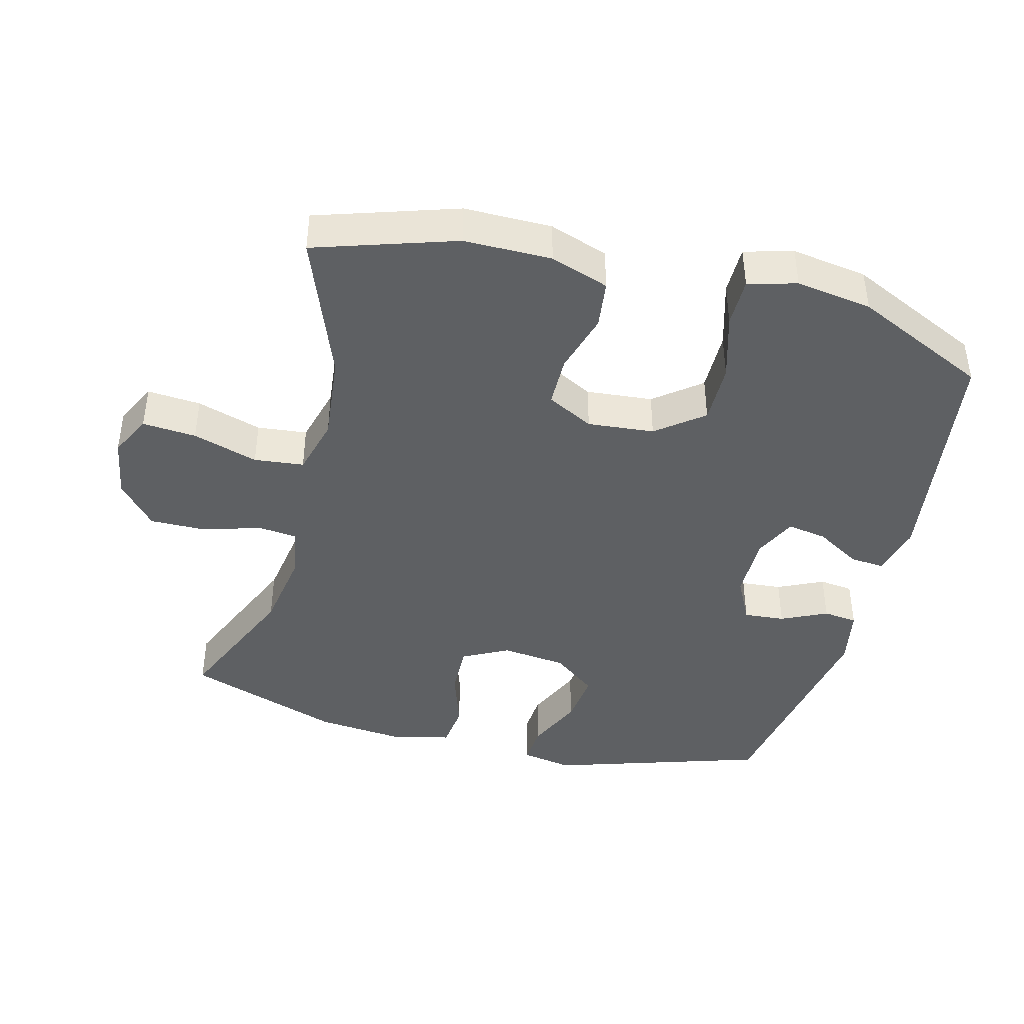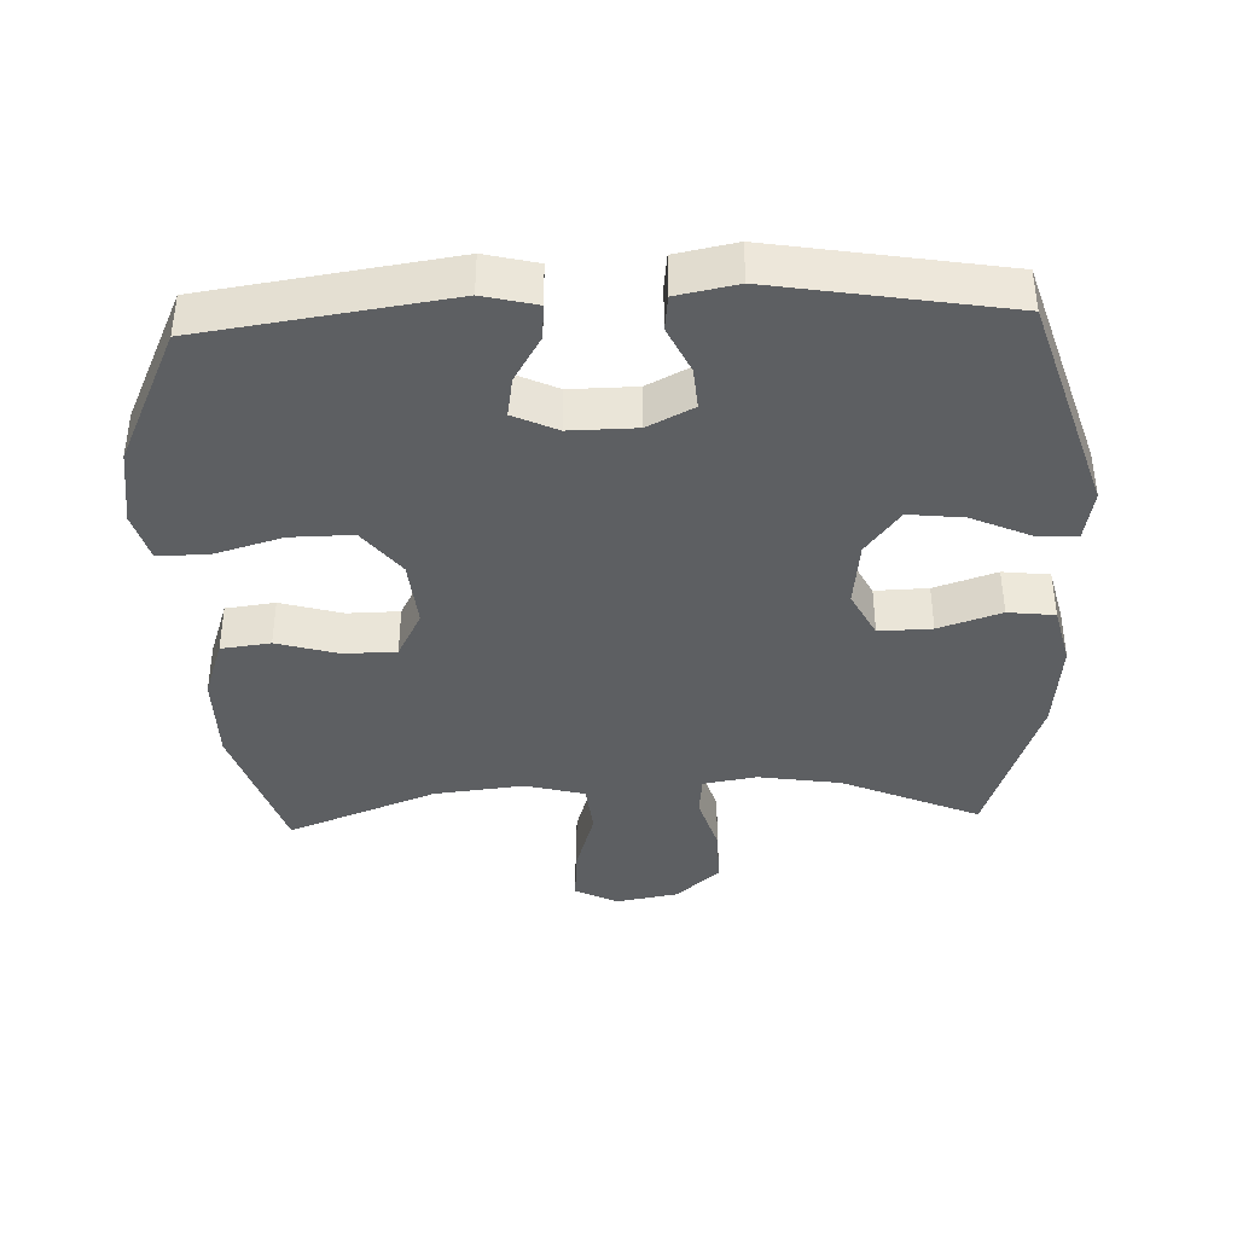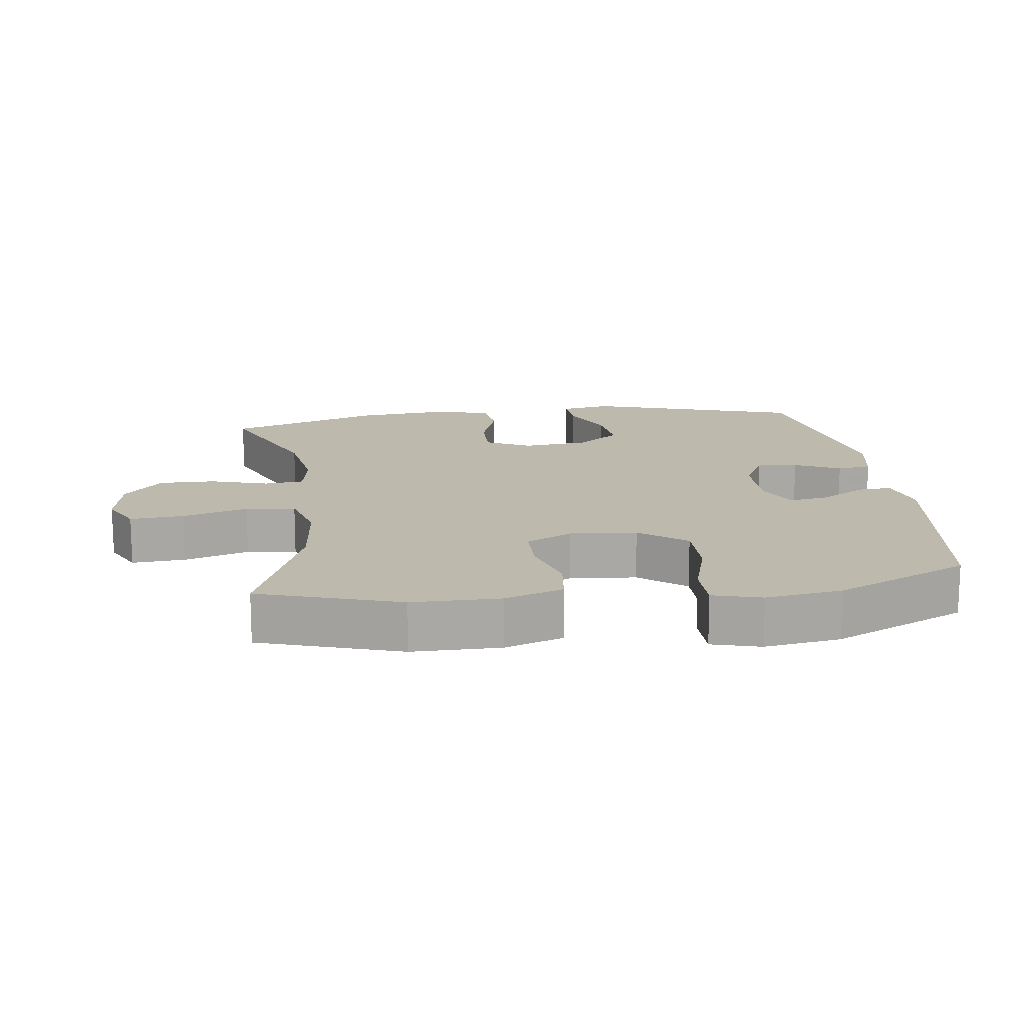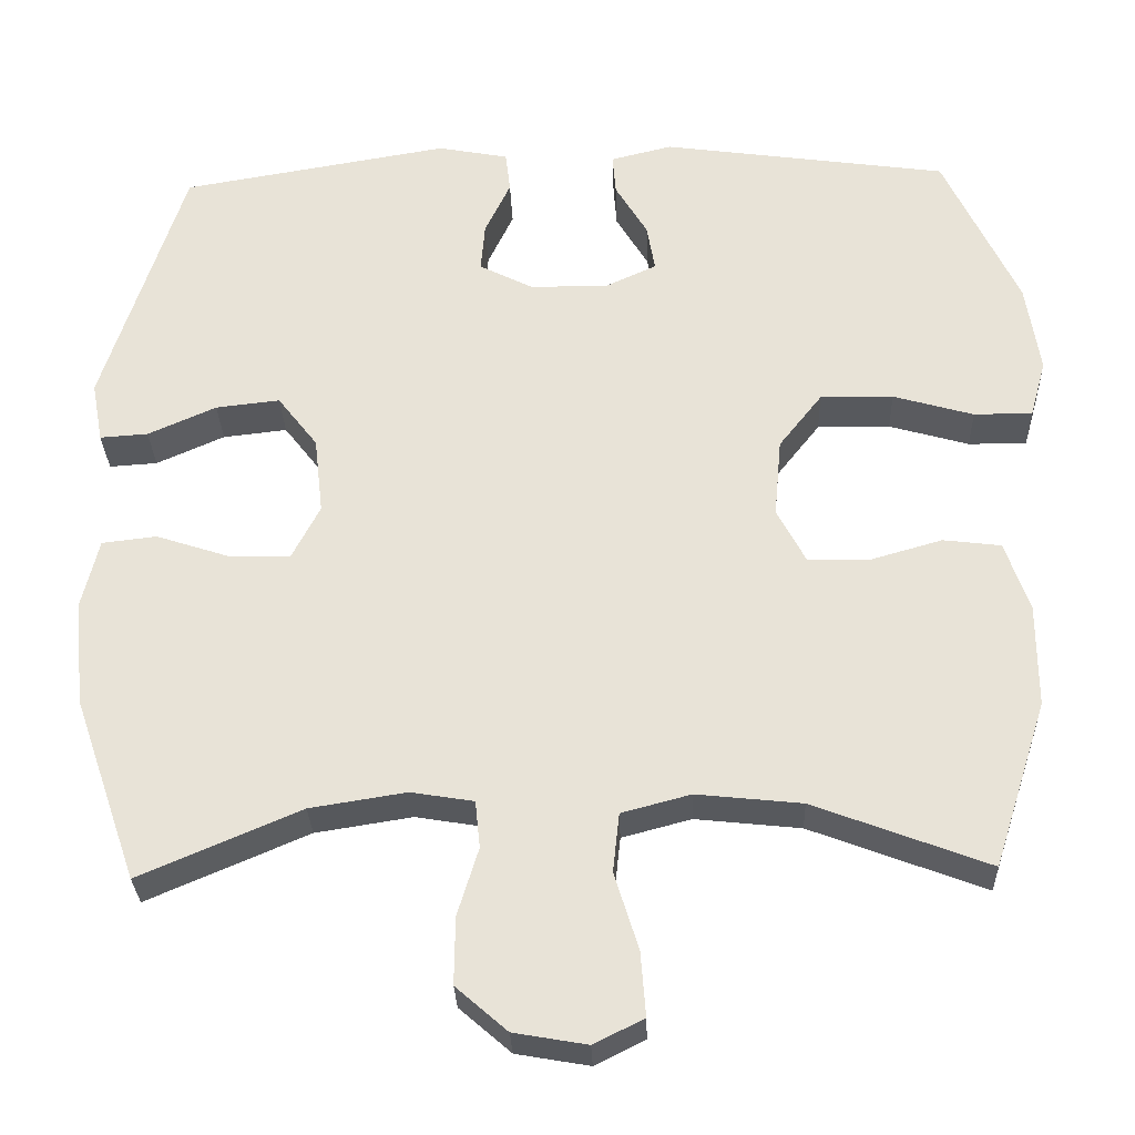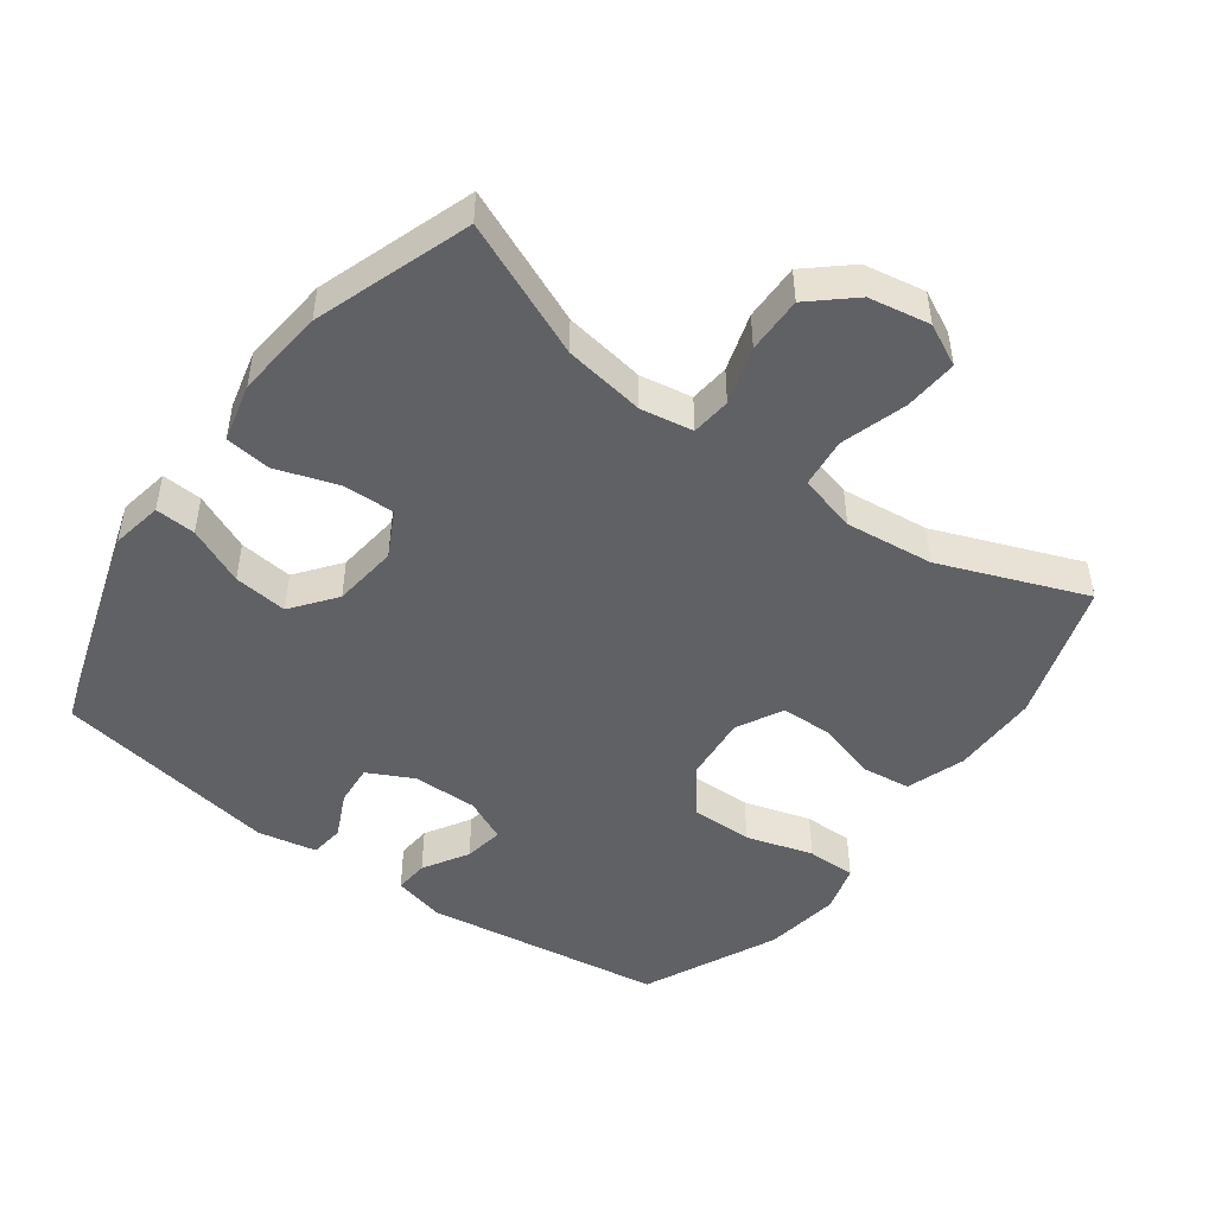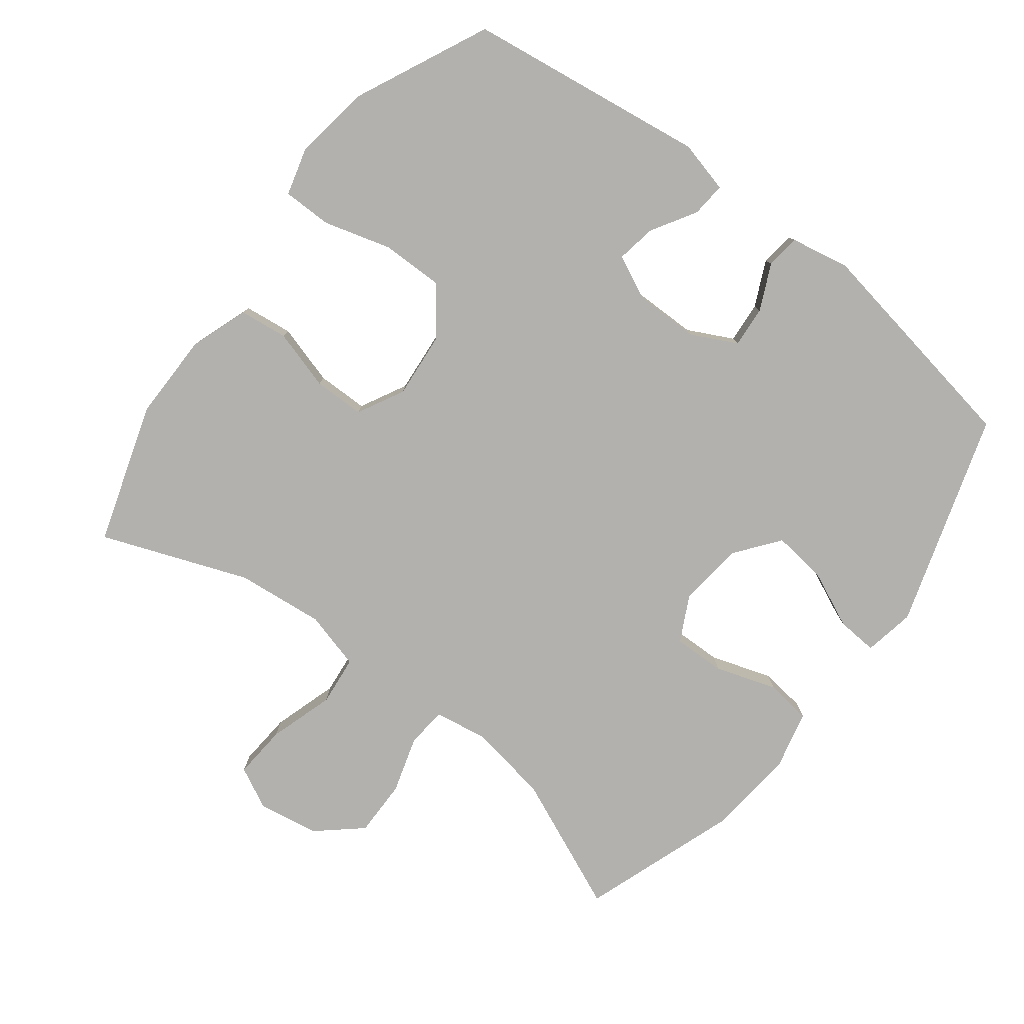
<metadata>
{"format":"obj","ext":"obj","renderer":"f3d","projection":"perspective","resolution":1024,"background":"white","views":[{"elev":-42.3,"azim":-104.5,"up":"+Y"},{"elev":-39.5,"azim":2.3,"up":"+Y"},{"elev":15.3,"azim":-97.6,"up":"+Y"},{"elev":-29.7,"azim":-178.0,"up":"+Z"},{"elev":-47.9,"azim":143.9,"up":"+Y"},{"elev":-79.2,"azim":-37.6,"up":"+Y"}]}
</metadata>
<code>
v 0.5 0.07 0.5
v 0.601 0.07 0.182
v 0.587 0.07 0.106
v 0.527 0.07 0.11
v 0.442 0.07 0.148
v 0.362 0.07 0.157
v 0.312 0.07 0.092
v 0.301 0.07 -0.005
v 0.336 0.07 -0.073
v 0.413 0.07 -0.071
v 0.504 0.07 -0.041
v 0.572 0.07 -0.049
v 0.593 0.07 -0.136
v 0.58 0.07 -0.269
v 0.5 0.07 -0.5
v 0.3 0.07 -0.414
v 0.18 0.07 -0.395
v 0.102 0.07 -0.408
v 0.096 0.07 -0.467
v 0.122 0.07 -0.552
v 0.123 0.07 -0.636
v 0.059 0.07 -0.692
v -0.032 0.07 -0.708
v -0.094 0.07 -0.677
v -0.088 0.07 -0.597
v -0.058 0.07 -0.5
v -0.066 0.07 -0.426
v -0.152 0.07 -0.403
v -0.283 0.07 -0.417
v -0.5 0.07 -0.5
v -0.567 0.07 -0.292
v -0.567 0.07 -0.162
v -0.537 0.07 -0.075
v -0.465 0.07 -0.066
v -0.375 0.07 -0.092
v -0.299 0.07 -0.091
v -0.263 0.07 -0.022
v -0.272 0.07 0.077
v -0.326 0.07 0.146
v -0.417 0.07 0.145
v -0.517 0.07 0.116
v -0.59 0.07 0.116
v -0.61 0.07 0.188
v -0.593 0.07 0.301
v -0.5 0.07 0.5
v -0.143 0.07 0.551
v -0.066 0.07 0.532
v -0.07 0.07 0.481
v -0.11 0.07 0.414
v -0.12 0.07 0.355
v -0.056 0.07 0.325
v 0.041 0.07 0.326
v 0.108 0.07 0.36
v 0.103 0.07 0.421
v 0.071 0.07 0.489
v 0.077 0.07 0.54
v 0.165 0.07 0.557
v 0.5 0 0.5
v 0.601 0 0.182
v 0.587 0 0.106
v 0.527 0 0.11
v 0.442 0 0.148
v 0.362 0 0.157
v 0.312 0 0.092
v 0.301 0 -0.005
v 0.336 0 -0.073
v 0.413 0 -0.071
v 0.504 0 -0.041
v 0.572 0 -0.049
v 0.593 0 -0.136
v 0.58 0 -0.269
v 0.5 0 -0.5
v 0.3 0 -0.414
v 0.18 0 -0.395
v 0.102 0 -0.408
v 0.096 0 -0.467
v 0.122 0 -0.552
v 0.123 0 -0.636
v 0.059 0 -0.692
v -0.032 0 -0.708
v -0.094 0 -0.677
v -0.088 0 -0.597
v -0.058 0 -0.5
v -0.066 0 -0.426
v -0.152 0 -0.403
v -0.283 0 -0.417
v -0.5 0 -0.5
v -0.567 0 -0.292
v -0.567 0 -0.162
v -0.537 0 -0.075
v -0.465 0 -0.066
v -0.375 0 -0.092
v -0.299 0 -0.091
v -0.263 0 -0.022
v -0.272 0 0.077
v -0.326 0 0.146
v -0.417 0 0.145
v -0.517 0 0.116
v -0.59 0 0.116
v -0.61 0 0.188
v -0.593 0 0.301
v -0.5 0 0.5
v -0.143 0 0.551
v -0.066 0 0.532
v -0.07 0 0.481
v -0.11 0 0.414
v -0.12 0 0.355
v -0.056 0 0.325
v 0.041 0 0.326
v 0.108 0 0.36
v 0.103 0 0.421
v 0.071 0 0.489
v 0.077 0 0.54
v 0.165 0 0.557
f 54 55 56 57
f 53 54 57 1
f 52 53 1 2
f 51 52 2 3
f 46 47 48 49
f 46 49 50
f 45 46 50
f 44 45 50 51
f 40 41 42 43
f 39 40 43 44
f 32 33 34 35
f 32 35 36
f 29 30 31 32
f 28 29 32 36
f 27 28 36 37
f 23 24 25 26
f 23 26 27
f 22 23 27
f 19 20 21 22
f 18 19 22 27
f 17 18 27 37
f 13 14 15 16
f 10 11 12 13
f 9 10 13 16
f 8 9 16 17
f 3 4 5
f 51 3 5
f 51 5 6
f 39 44 51 6
f 38 39 6 7
f 17 37 38
f 7 8 17 38
f 114 113 112 111
f 58 114 111 110
f 59 58 110 109
f 60 59 109 108
f 106 105 104 103
f 107 106 103
f 107 103 102
f 108 107 102 101
f 100 99 98 97
f 101 100 97 96
f 92 91 90 89
f 93 92 89
f 89 88 87 86
f 93 89 86 85
f 94 93 85 84
f 83 82 81 80
f 84 83 80
f 84 80 79
f 79 78 77 76
f 84 79 76 75
f 94 84 75 74
f 73 72 71 70
f 70 69 68 67
f 73 70 67 66
f 74 73 66 65
f 62 61 60
f 62 60 108
f 63 62 108
f 63 108 101 96
f 64 63 96 95
f 95 94 74
f 95 74 65 64
f 1 58 59 2
f 2 59 60 3
f 3 60 61 4
f 4 61 62 5
f 5 62 63 6
f 6 63 64 7
f 7 64 65 8
f 8 65 66 9
f 9 66 67 10
f 10 67 68 11
f 11 68 69 12
f 12 69 70 13
f 13 70 71 14
f 14 71 72 15
f 15 72 73 16
f 16 73 74 17
f 17 74 75 18
f 18 75 76 19
f 19 76 77 20
f 20 77 78 21
f 21 78 79 22
f 22 79 80 23
f 23 80 81 24
f 24 81 82 25
f 25 82 83 26
f 26 83 84 27
f 27 84 85 28
f 28 85 86 29
f 29 86 87 30
f 30 87 88 31
f 31 88 89 32
f 32 89 90 33
f 33 90 91 34
f 34 91 92 35
f 35 92 93 36
f 36 93 94 37
f 37 94 95 38
f 38 95 96 39
f 39 96 97 40
f 40 97 98 41
f 41 98 99 42
f 42 99 100 43
f 43 100 101 44
f 44 101 102 45
f 45 102 103 46
f 46 103 104 47
f 47 104 105 48
f 48 105 106 49
f 49 106 107 50
f 50 107 108 51
f 51 108 109 52
f 52 109 110 53
f 53 110 111 54
f 54 111 112 55
f 55 112 113 56
f 56 113 114 57
f 57 114 58 1

</code>
